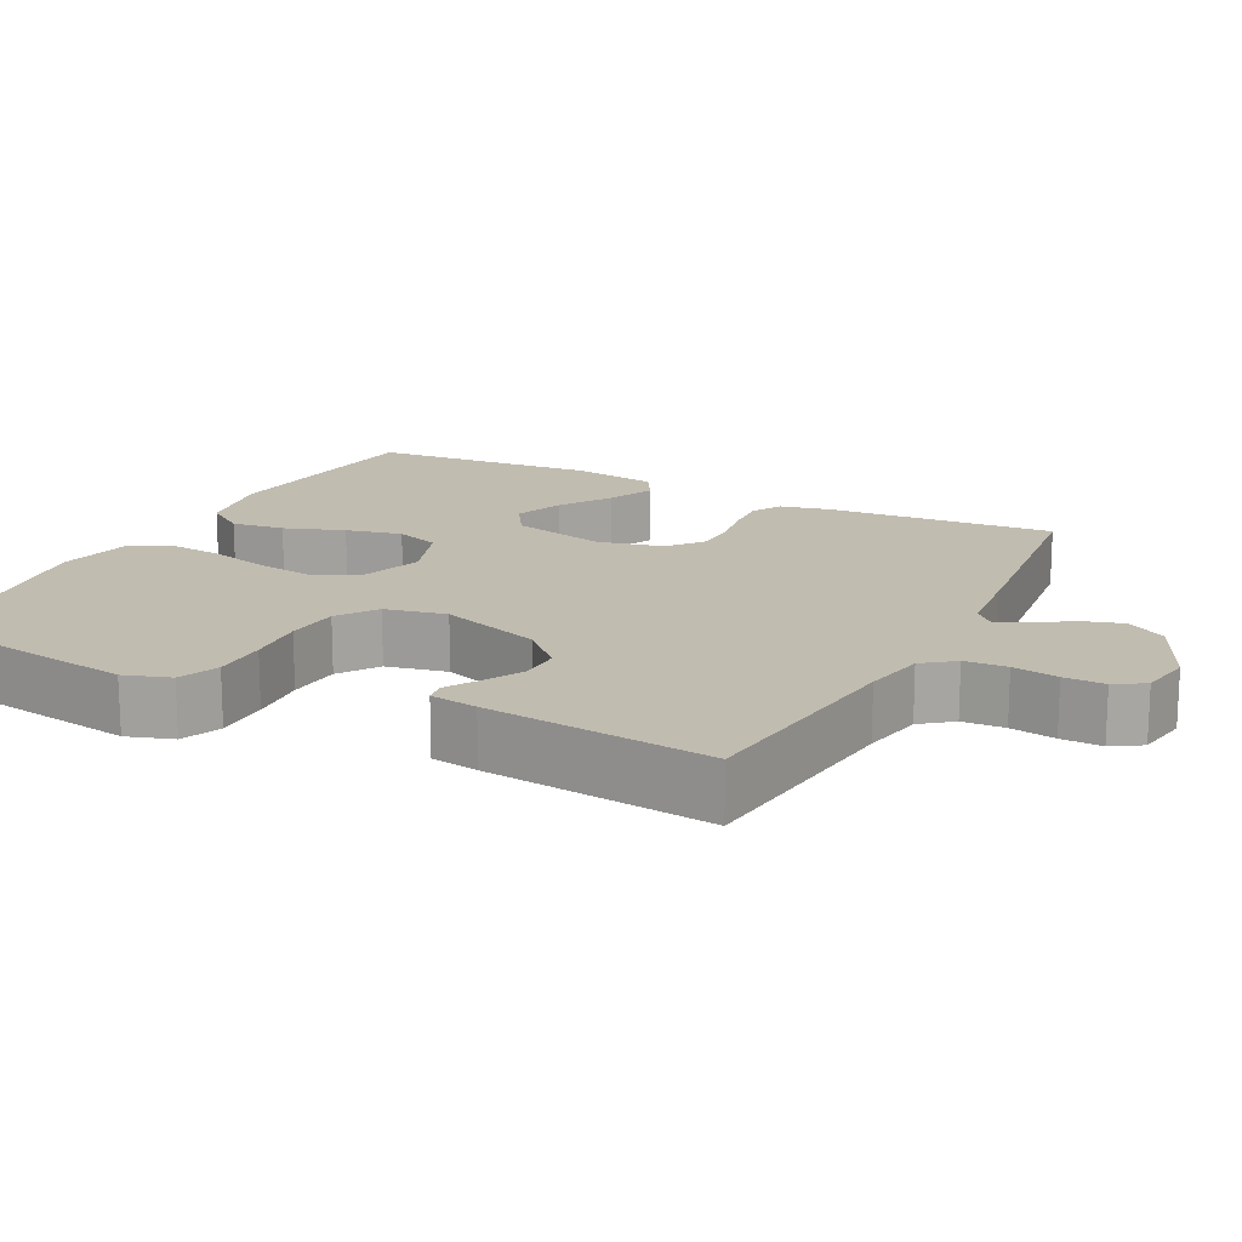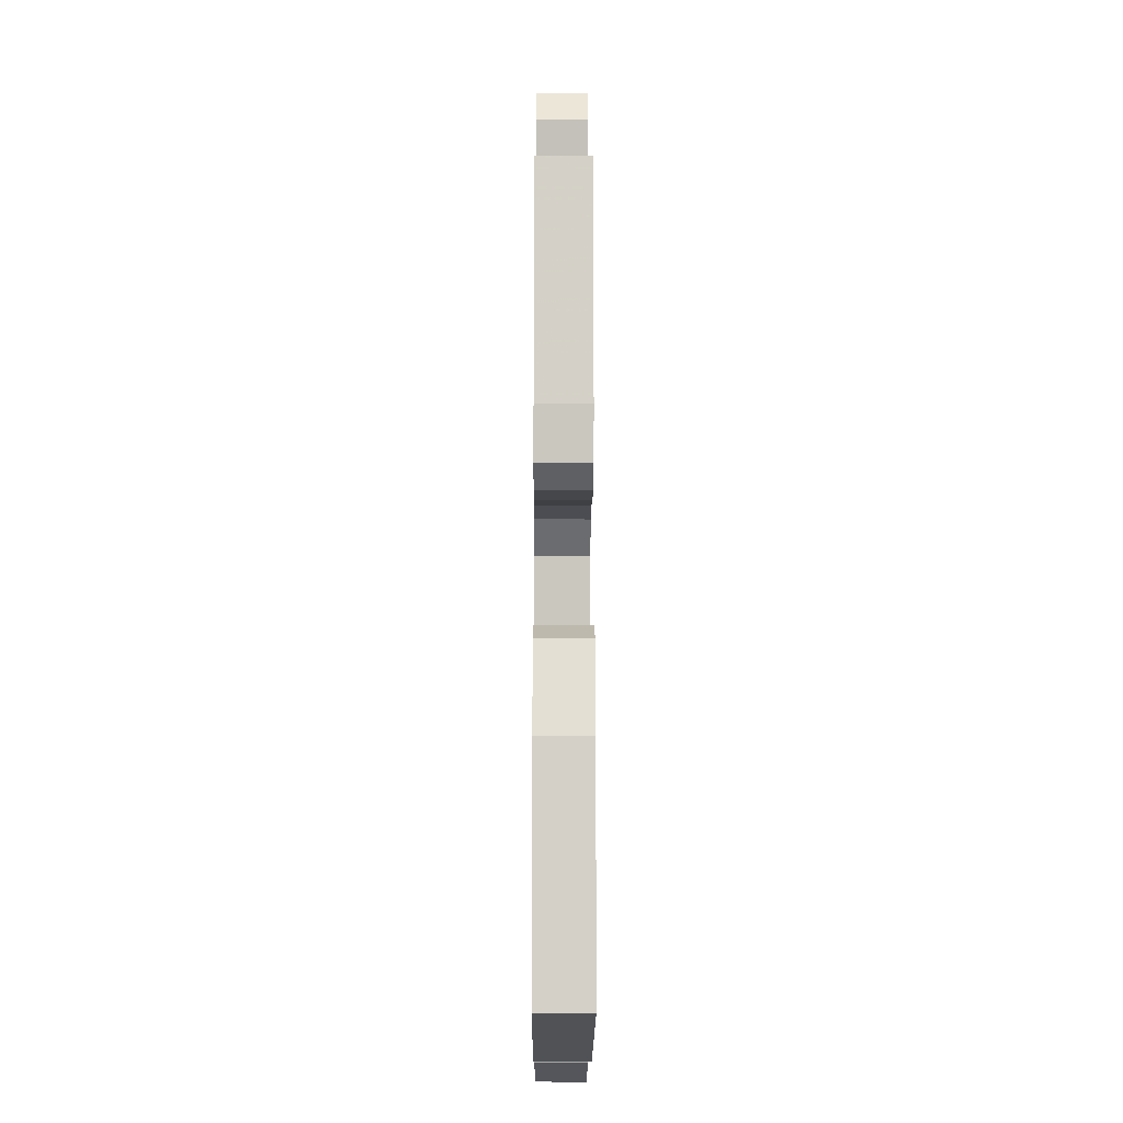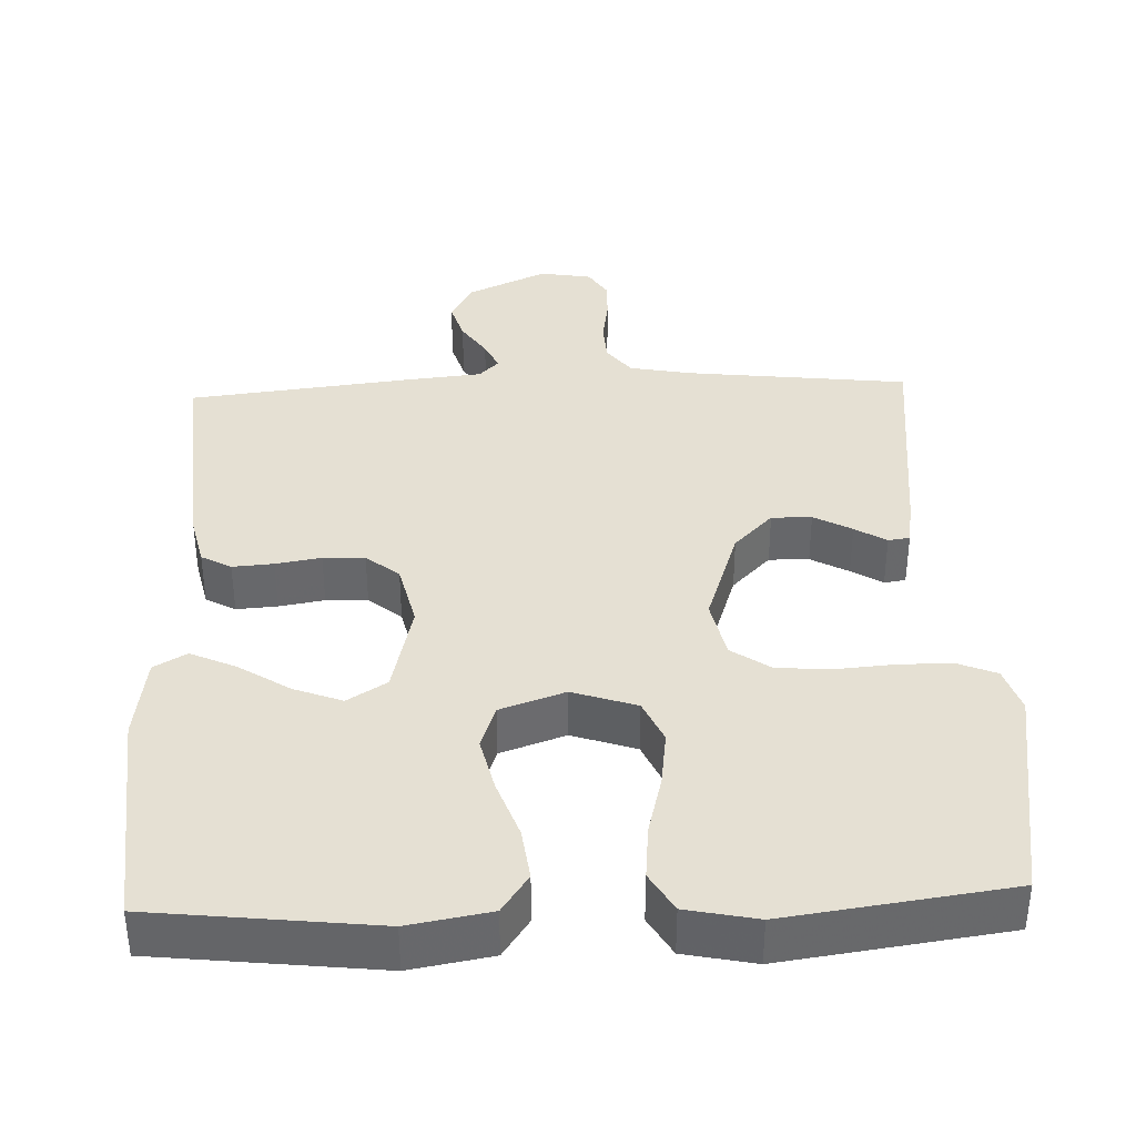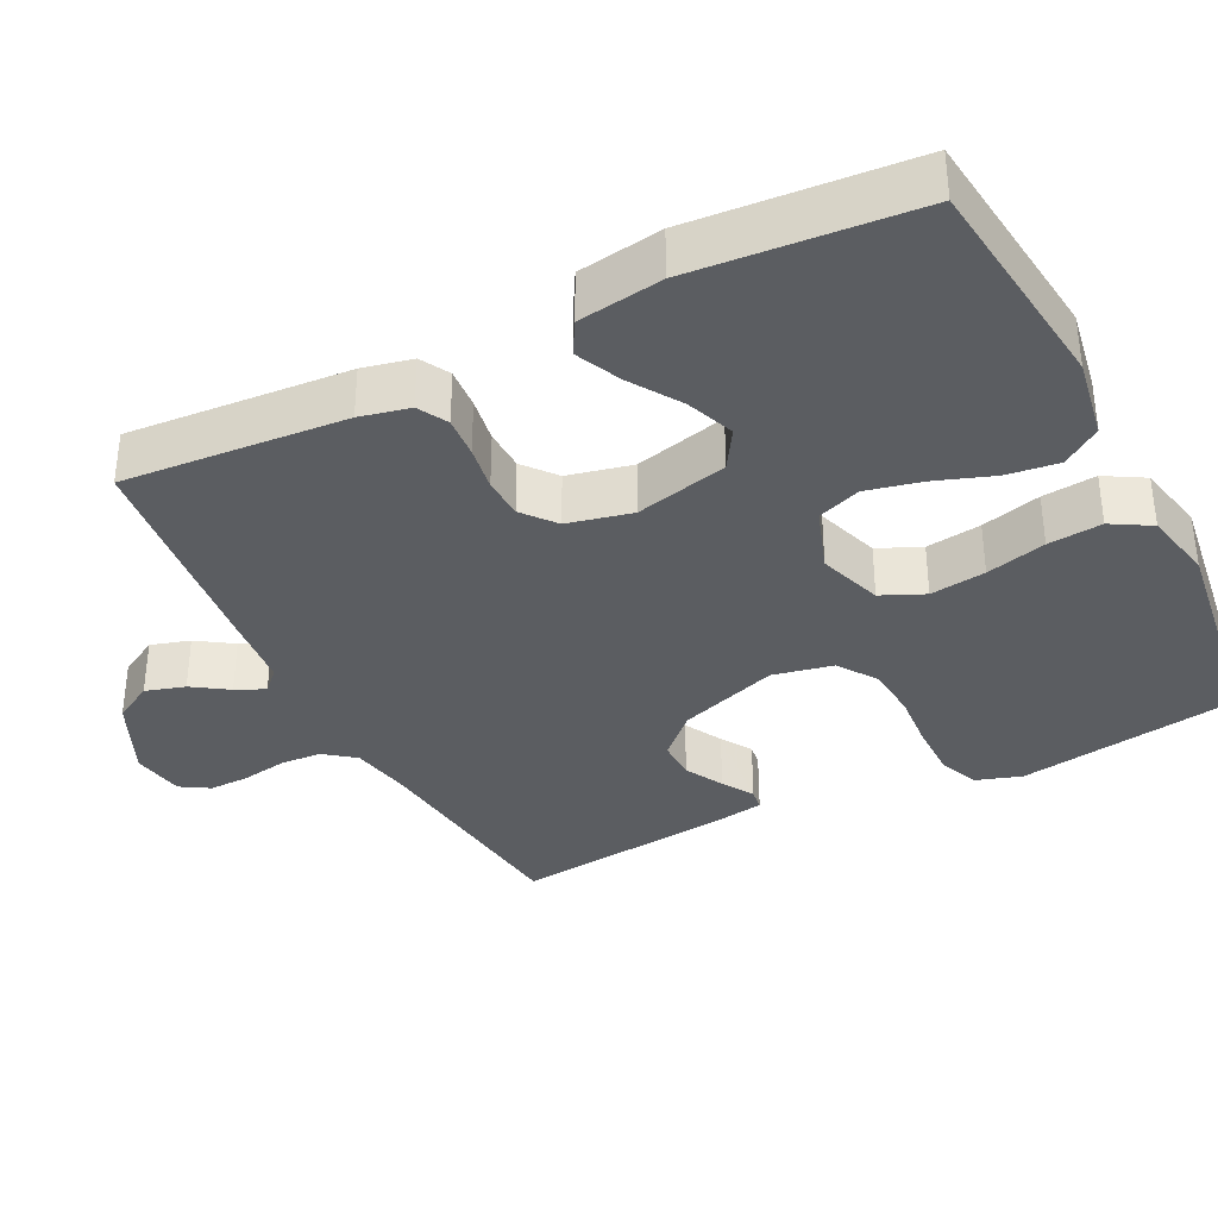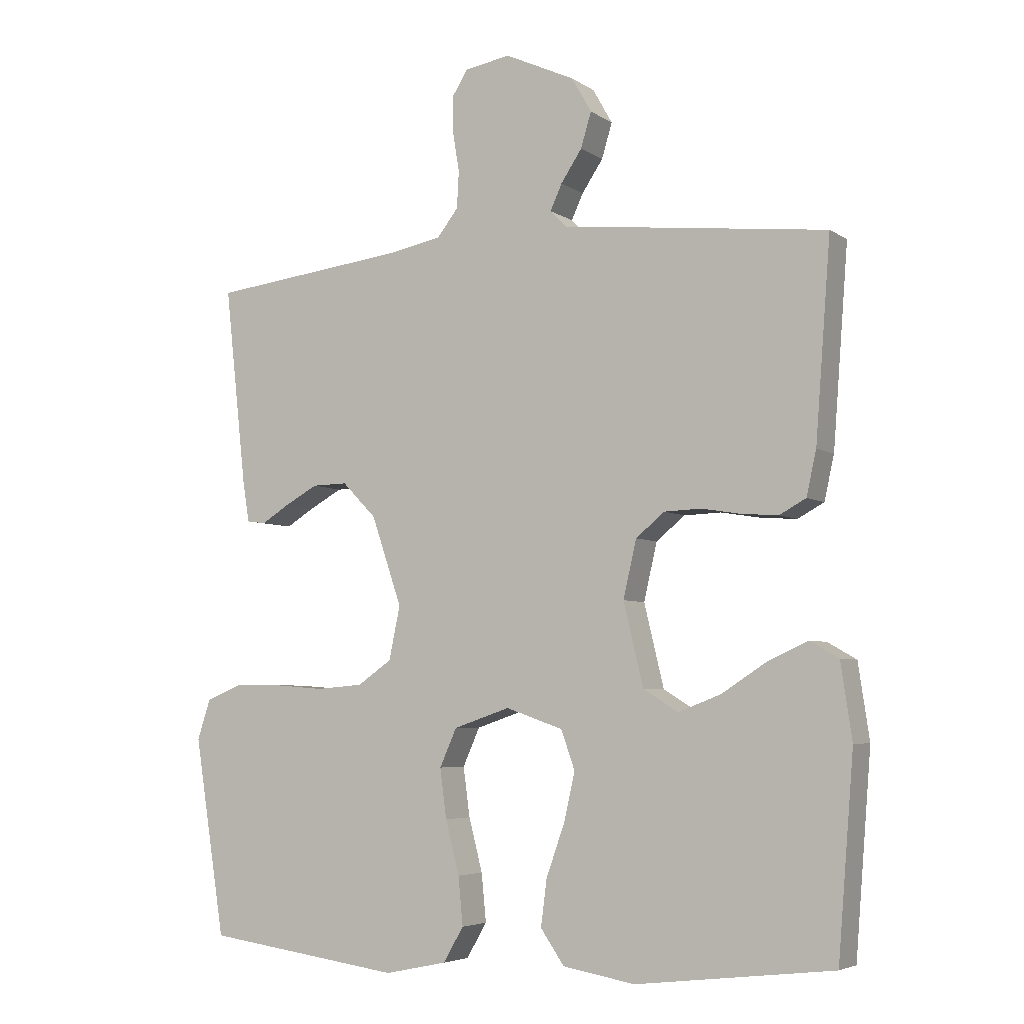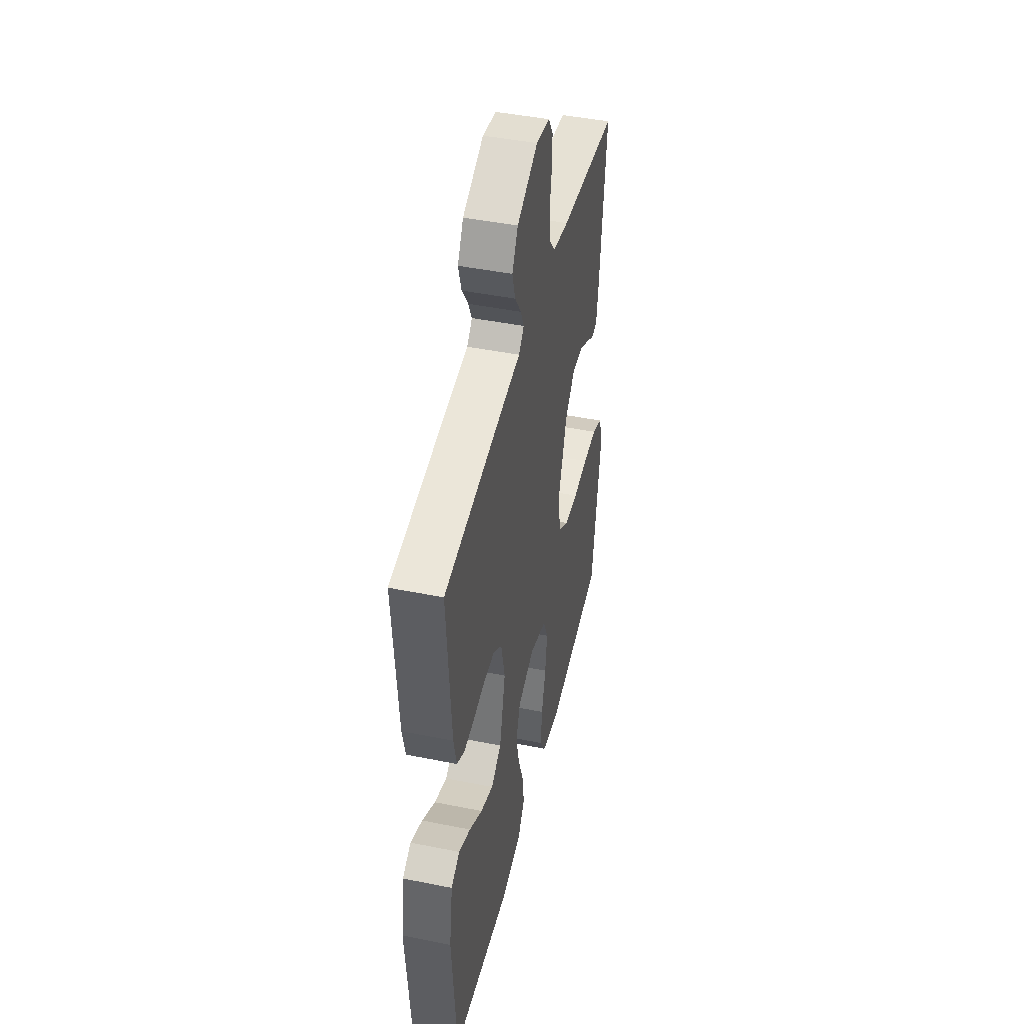
<metadata>
{"format":"obj","ext":"obj","renderer":"f3d","projection":"perspective","resolution":1024,"background":"white","views":[{"elev":16.4,"azim":-63.0,"up":"+Y"},{"elev":-14.4,"azim":89.7,"up":"+Z"},{"elev":37.9,"azim":177.7,"up":"+Y"},{"elev":-35.6,"azim":116.8,"up":"+Y"},{"elev":-5.0,"azim":28.1,"up":"+Z"},{"elev":45.2,"azim":103.1,"up":"+Z"}]}
</metadata>
<code>
v -0.5 0.07 0.5
v -0.2 0.07 0.535
v -0.118 0.07 0.551
v -0.086 0.07 0.592
v -0.083 0.07 0.648
v -0.093 0.07 0.708
v -0.094 0.07 0.762
v -0.07 0.07 0.801
v 0 0.07 0.813
v 0.107 0.07 0.764
v 0.137 0.07 0.711
v 0.121 0.07 0.658
v 0.089 0.07 0.61
v 0.071 0.07 0.571
v 0.098 0.07 0.544
v 0.2 0.07 0.534
v 0.5 0.07 0.5
v 0.477 0.07 0.2
v 0.462 0.07 0.133
v 0.422 0.07 0.111
v 0.367 0.07 0.115
v 0.306 0.07 0.125
v 0.25 0.07 0.123
v 0.206 0.07 0.087
v 0.186 0.07 0
v 0.216 0.07 -0.125
v 0.269 0.07 -0.158
v 0.334 0.07 -0.133
v 0.402 0.07 -0.089
v 0.463 0.07 -0.061
v 0.507 0.07 -0.086
v 0.524 0.07 -0.2
v 0.5 0.07 -0.5
v 0.2 0.07 -0.535
v 0.09 0.07 -0.516
v 0.054 0.07 -0.464
v 0.063 0.07 -0.394
v 0.091 0.07 -0.315
v 0.108 0.07 -0.241
v 0.087 0.07 -0.182
v 0 0.07 -0.152
v -0.086 0.07 -0.181
v -0.112 0.07 -0.239
v -0.102 0.07 -0.314
v -0.081 0.07 -0.395
v -0.074 0.07 -0.468
v -0.105 0.07 -0.521
v -0.2 0.07 -0.541
v -0.5 0.07 -0.5
v -0.547 0.07 -0.2
v -0.527 0.07 -0.139
v -0.474 0.07 -0.117
v -0.401 0.07 -0.117
v -0.323 0.07 -0.123
v -0.252 0.07 -0.117
v -0.2 0.07 -0.081
v -0.183 0.07 0
v -0.229 0.07 0.135
v -0.281 0.07 0.188
v -0.335 0.07 0.187
v -0.386 0.07 0.159
v -0.428 0.07 0.133
v -0.457 0.07 0.137
v -0.467 0.07 0.2
v -0.5 0 0.5
v -0.2 0 0.535
v -0.118 0 0.551
v -0.086 0 0.592
v -0.083 0 0.648
v -0.093 0 0.708
v -0.094 0 0.762
v -0.07 0 0.801
v 0 0 0.813
v 0.107 0 0.764
v 0.137 0 0.711
v 0.121 0 0.658
v 0.089 0 0.61
v 0.071 0 0.571
v 0.098 0 0.544
v 0.2 0 0.534
v 0.5 0 0.5
v 0.477 0 0.2
v 0.462 0 0.133
v 0.422 0 0.111
v 0.367 0 0.115
v 0.306 0 0.125
v 0.25 0 0.123
v 0.206 0 0.087
v 0.186 0 0
v 0.216 0 -0.125
v 0.269 0 -0.158
v 0.334 0 -0.133
v 0.402 0 -0.089
v 0.463 0 -0.061
v 0.507 0 -0.086
v 0.524 0 -0.2
v 0.5 0 -0.5
v 0.2 0 -0.535
v 0.09 0 -0.516
v 0.054 0 -0.464
v 0.063 0 -0.394
v 0.091 0 -0.315
v 0.108 0 -0.241
v 0.087 0 -0.182
v 0 0 -0.152
v -0.086 0 -0.181
v -0.112 0 -0.239
v -0.102 0 -0.314
v -0.081 0 -0.395
v -0.074 0 -0.468
v -0.105 0 -0.521
v -0.2 0 -0.541
v -0.5 0 -0.5
v -0.547 0 -0.2
v -0.527 0 -0.139
v -0.474 0 -0.117
v -0.401 0 -0.117
v -0.323 0 -0.123
v -0.252 0 -0.117
v -0.2 0 -0.081
v -0.183 0 0
v -0.229 0 0.135
v -0.281 0 0.188
v -0.335 0 0.187
v -0.386 0 0.159
v -0.428 0 0.133
v -0.457 0 0.137
v -0.467 0 0.2
f 61 62 63 64
f 60 61 64 1
f 59 60 1 2
f 58 59 2 3
f 57 58 3 4
f 51 52 53 54
f 49 50 51 54
f 49 54 55
f 48 49 55 56
f 44 45 46 47
f 43 44 47 48
f 35 36 37 38
f 35 38 39
f 34 35 39
f 33 34 39
f 32 33 39 40
f 28 29 30 31
f 27 28 31 32
f 19 20 21 22
f 19 22 23
f 18 19 23
f 15 16 17 18
f 15 18 23
f 14 15 23 24
f 10 11 12 13
f 10 13 14
f 9 10 14
f 5 6 7 8
f 4 5 8 9
f 57 4 9 14
f 43 48 56 57
f 42 43 57 14
f 27 32 40 41
f 26 27 41
f 25 26 41
f 25 41 42
f 14 24 25 42
f 128 127 126 125
f 65 128 125 124
f 66 65 124 123
f 67 66 123 122
f 68 67 122 121
f 118 117 116 115
f 118 115 114 113
f 119 118 113
f 120 119 113 112
f 111 110 109 108
f 112 111 108 107
f 102 101 100 99
f 103 102 99
f 103 99 98
f 103 98 97
f 104 103 97 96
f 95 94 93 92
f 96 95 92 91
f 86 85 84 83
f 87 86 83
f 87 83 82
f 82 81 80 79
f 87 82 79
f 88 87 79 78
f 77 76 75 74
f 78 77 74
f 78 74 73
f 72 71 70 69
f 73 72 69 68
f 78 73 68 121
f 121 120 112 107
f 78 121 107 106
f 105 104 96 91
f 105 91 90
f 105 90 89
f 106 105 89
f 106 89 88 78
f 1 65 66 2
f 2 66 67 3
f 3 67 68 4
f 4 68 69 5
f 5 69 70 6
f 6 70 71 7
f 7 71 72 8
f 8 72 73 9
f 9 73 74 10
f 10 74 75 11
f 11 75 76 12
f 12 76 77 13
f 13 77 78 14
f 14 78 79 15
f 15 79 80 16
f 16 80 81 17
f 17 81 82 18
f 18 82 83 19
f 19 83 84 20
f 20 84 85 21
f 21 85 86 22
f 22 86 87 23
f 23 87 88 24
f 24 88 89 25
f 25 89 90 26
f 26 90 91 27
f 27 91 92 28
f 28 92 93 29
f 29 93 94 30
f 30 94 95 31
f 31 95 96 32
f 32 96 97 33
f 33 97 98 34
f 34 98 99 35
f 35 99 100 36
f 36 100 101 37
f 37 101 102 38
f 38 102 103 39
f 39 103 104 40
f 40 104 105 41
f 41 105 106 42
f 42 106 107 43
f 43 107 108 44
f 44 108 109 45
f 45 109 110 46
f 46 110 111 47
f 47 111 112 48
f 48 112 113 49
f 49 113 114 50
f 50 114 115 51
f 51 115 116 52
f 52 116 117 53
f 53 117 118 54
f 54 118 119 55
f 55 119 120 56
f 56 120 121 57
f 57 121 122 58
f 58 122 123 59
f 59 123 124 60
f 60 124 125 61
f 61 125 126 62
f 62 126 127 63
f 63 127 128 64
f 64 128 65 1

</code>
